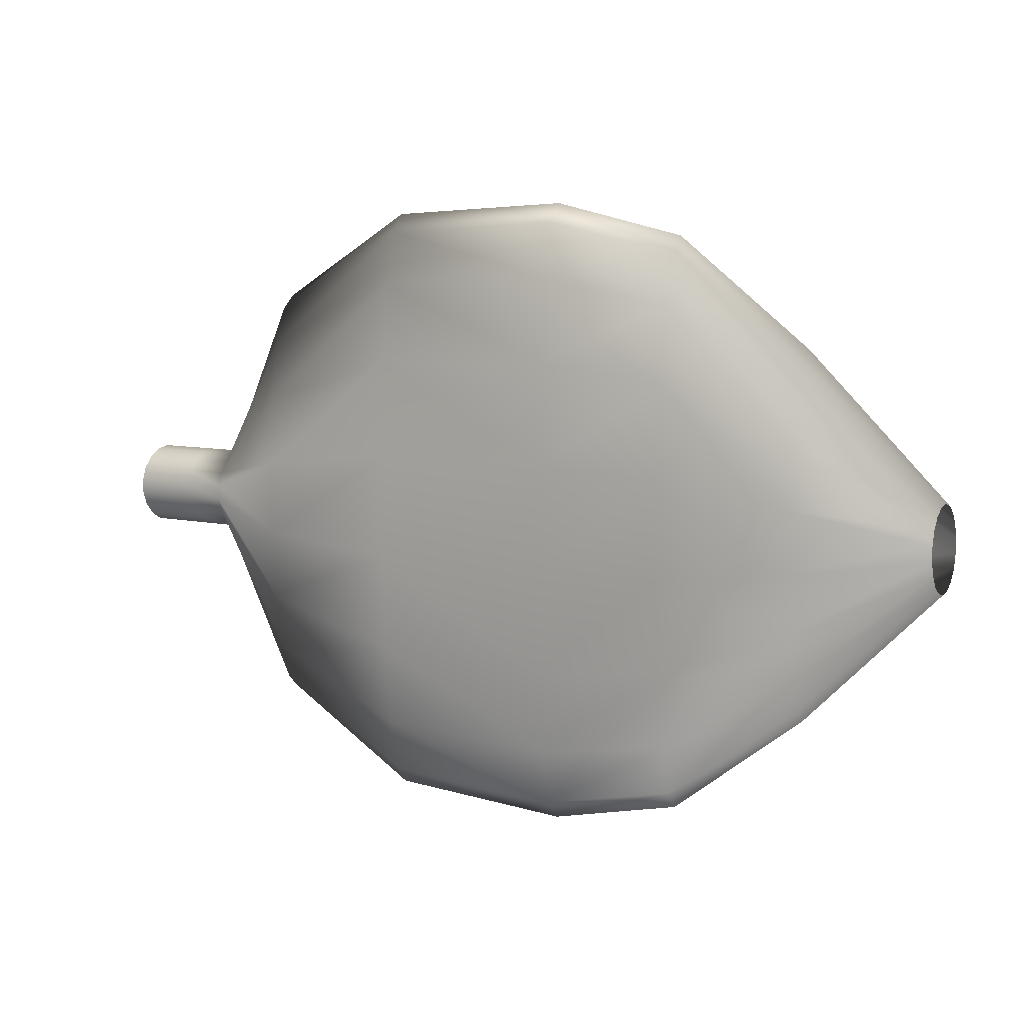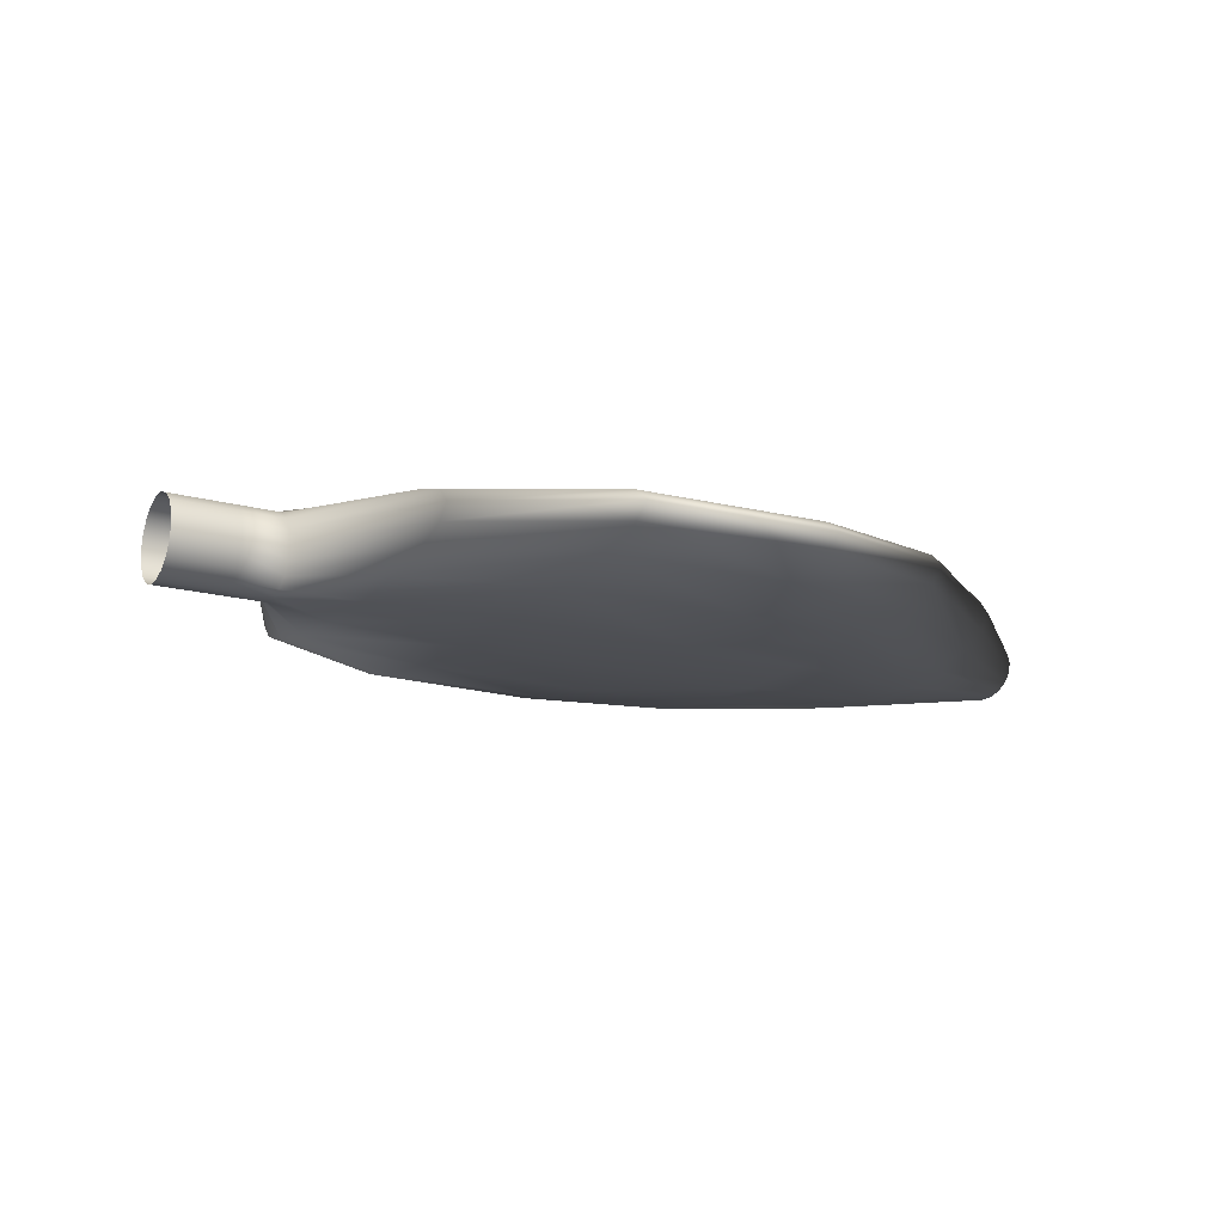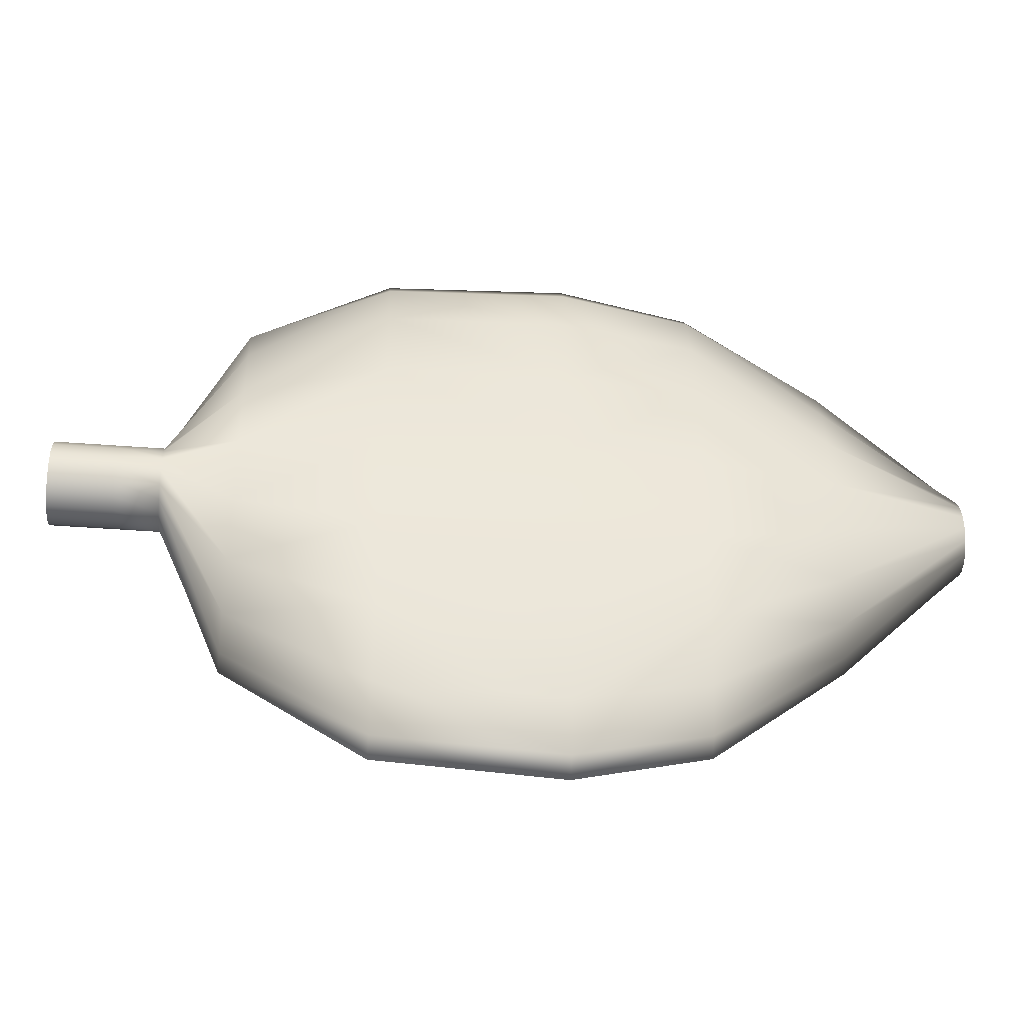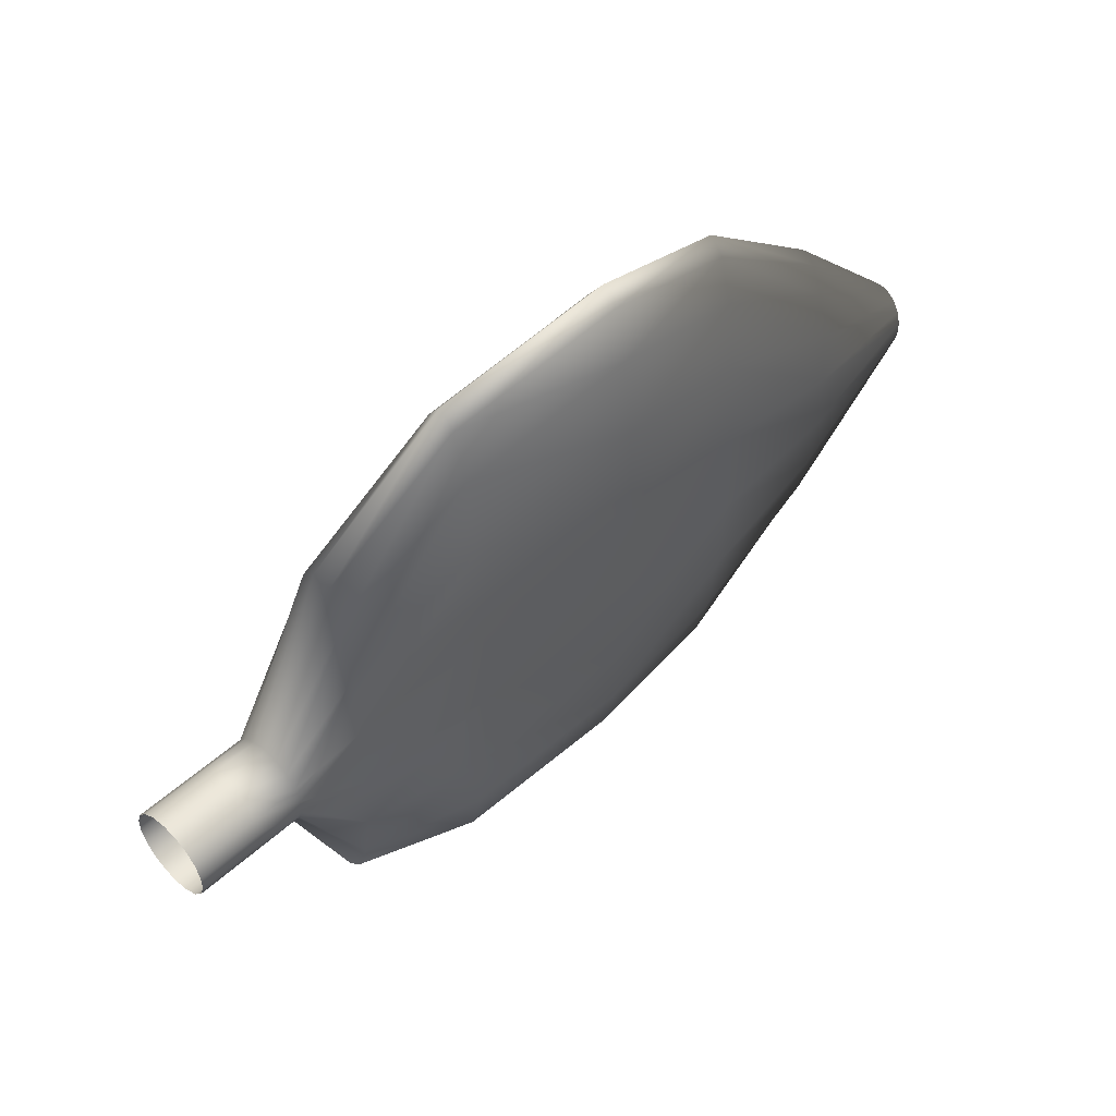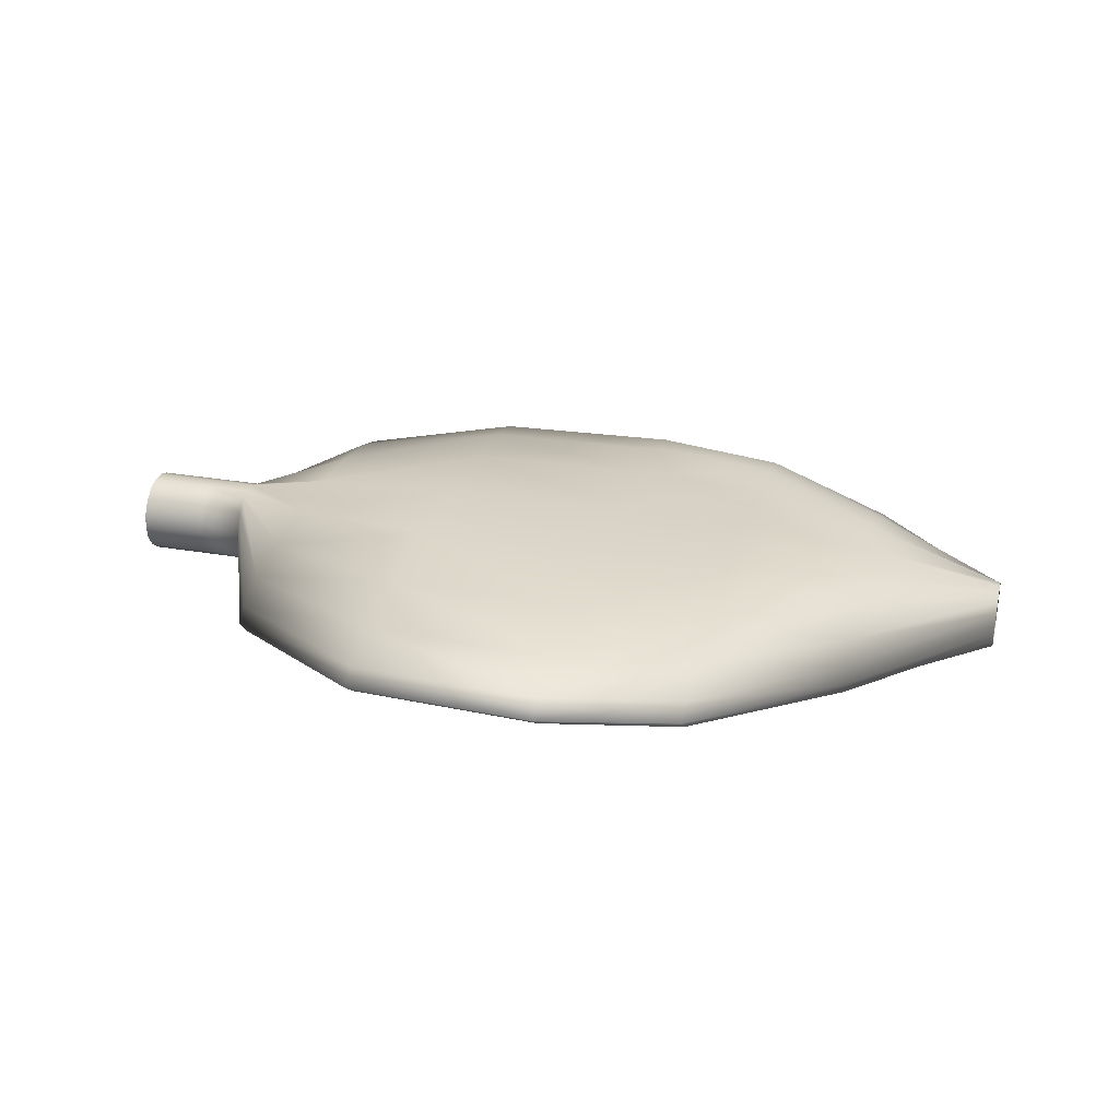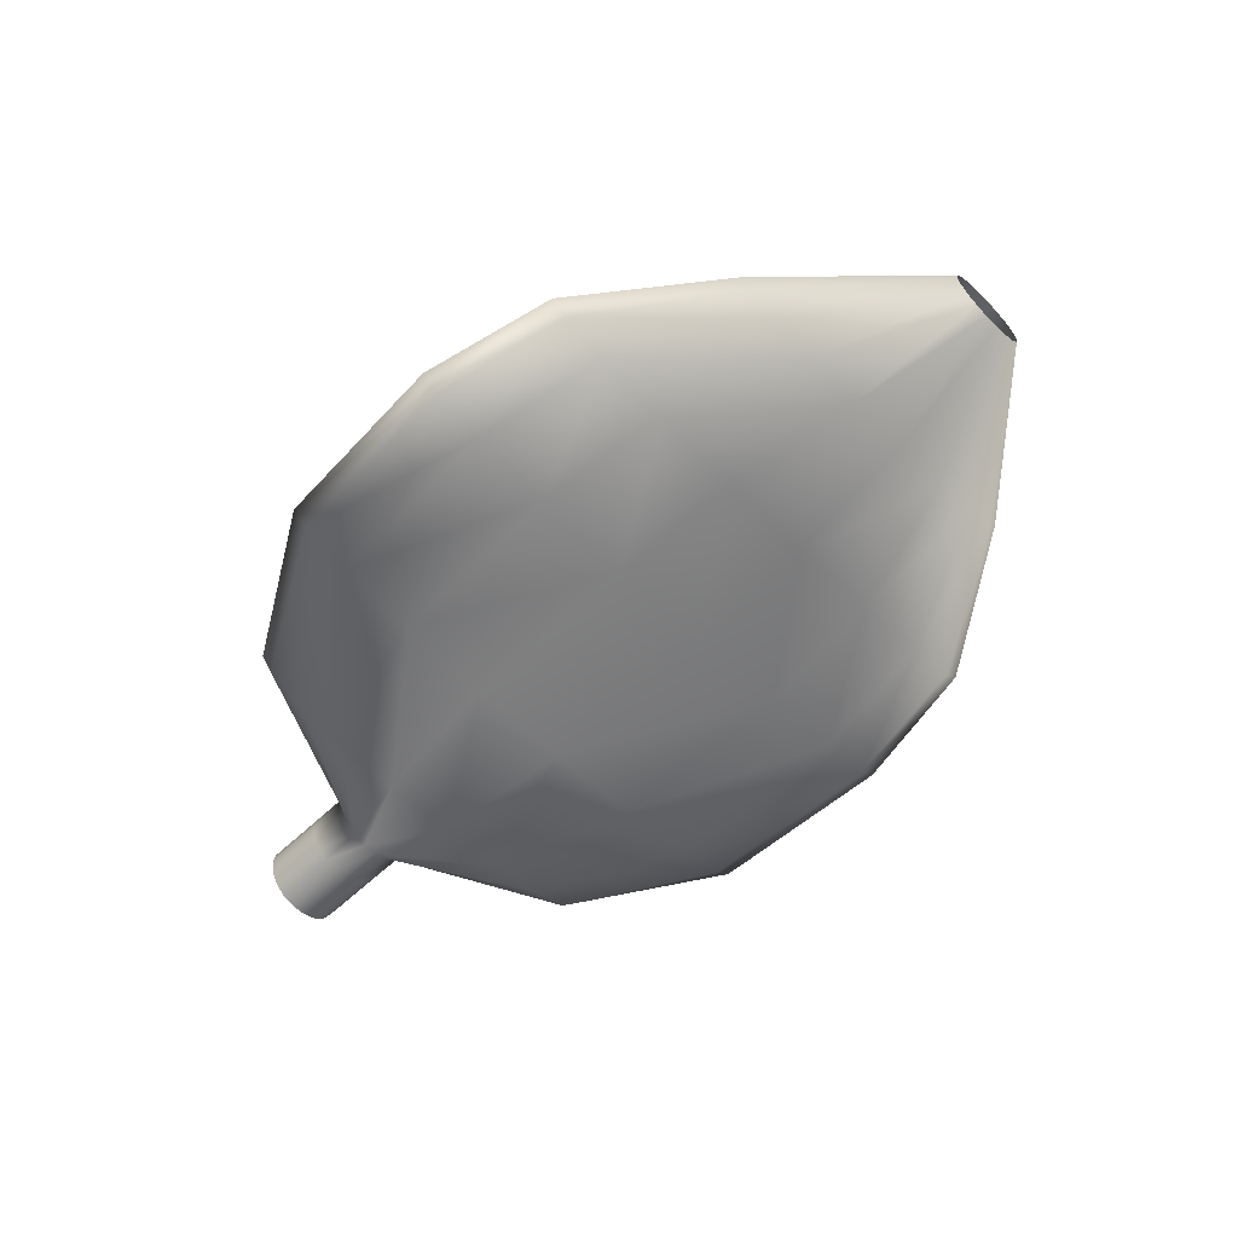
<metadata>
{"format":"obj","ext":"obj","renderer":"f3d","projection":"perspective","resolution":1024,"background":"white","views":[{"elev":7.9,"azim":32.5,"up":"+Z"},{"elev":-16.8,"azim":-29.3,"up":"+Y"},{"elev":-37.7,"azim":-5.8,"up":"+Z"},{"elev":49.7,"azim":-45.1,"up":"+Z"},{"elev":28.8,"azim":14.6,"up":"+Y"},{"elev":-59.3,"azim":44.4,"up":"+Y"}]}
</metadata>
<code>
v  -0 0 1.208
v  -0 -0.4133 1.136
v  1.873 -0.4133 1.136
v  1.873 -0 1.208
v  -0 -0.7768 0.9257
v  1.873 -0.7768 0.9257
v  -0 -1.047 0.6042
v  1.873 -1.047 0.6042
v  -0 -1.19 0.2098
v  1.873 -1.19 0.2098
v  -0 -1.19 -0.2098
v  1.873 -1.19 -0.2098
v  -0 -1.047 -0.6042
v  1.873 -1.047 -0.6042
v  0 -0.7768 -0.9257
v  1.873 -0.7768 -0.9257
v  0 -0.4133 -1.136
v  1.873 -0.4133 -1.136
v  0 -0 -1.208
v  1.873 -0 -1.208
v  0 0.4133 -1.136
v  1.873 0.4133 -1.136
v  0 0.7768 -0.9257
v  1.873 0.7768 -0.9257
v  0 1.047 -0.6042
v  1.873 1.047 -0.6042
v  0 1.19 -0.2098
v  1.873 1.19 -0.2098
v  0 1.19 0.2098
v  1.873 1.19 0.2098
v  0 1.047 0.6042
v  1.873 1.047 0.6042
v  -0 0.7768 0.9257
v  1.873 0.7768 0.9257
v  -0 0.4133 1.136
v  1.873 0.4133 1.136
v  3.152 -0.4133 1.136
v  3.152 -0 1.208
v  3.152 -0.7768 0.9257
v  3.152 -1.047 0.6042
v  3.152 -1.19 0.2098
v  3.152 -1.19 -0.2098
v  3.152 -1.047 -0.6042
v  3.152 -0.7768 -0.9257
v  3.152 -0.4133 -1.136
v  3.152 -0 -1.208
v  3.152 0.4133 -1.136
v  3.152 0.7768 -0.9257
v  3.152 1.047 -0.6042
v  3.152 1.19 -0.2098
v  3.152 1.19 0.2098
v  3.152 1.047 0.6042
v  3.152 0.7768 0.9257
v  3.152 0.4133 1.136
v  5.26 -0.4133 5.787
v  5.26 -0 6.158
v  5.26 -0.7768 4.718
v  5.26 -1.047 3.079
v  5.26 -1.19 1.069
v  5.26 -1.19 -1.069
v  5.26 -1.047 -3.079
v  5.26 -0.7768 -4.718
v  5.26 -0.4133 -5.787
v  5.26 -0 -6.158
v  5.26 0.4133 -5.787
v  5.26 0.7768 -4.718
v  5.26 1.047 -3.079
v  5.26 1.19 -1.069
v  5.26 1.19 1.069
v  5.26 1.047 3.079
v  5.26 0.7768 4.718
v  5.26 0.4133 5.787
v  9.424 -0 8.652
v  9.424 -0.4133 8.13
v  14.89 -0.4133 8.415
v  14.89 -0 8.955
v  9.424 -0.7768 6.628
v  14.89 -0.7768 6.86
v  9.424 -1.047 4.326
v  14.89 -1.047 4.477
v  9.424 -1.19 1.502
v  14.89 -1.19 1.555
v  9.424 -1.19 -1.502
v  14.89 -1.19 -1.555
v  9.424 -1.047 -4.326
v  14.89 -1.047 -4.477
v  9.424 -0.7768 -6.628
v  14.89 -0.7768 -6.86
v  9.424 -0.4133 -8.13
v  14.89 -0.4133 -8.415
v  9.424 -0 -8.652
v  14.89 -0 -8.955
v  9.424 0.4133 -8.13
v  14.89 0.4133 -8.415
v  9.424 0.7768 -6.628
v  14.89 0.7768 -6.86
v  9.424 1.047 -4.326
v  14.89 1.047 -4.477
v  9.424 1.19 -1.502
v  14.89 1.19 -1.555
v  9.424 1.19 1.502
v  14.89 1.19 1.555
v  9.424 1.047 4.326
v  14.89 1.047 4.477
v  9.424 0.7768 6.628
v  14.89 0.7768 6.86
v  9.424 0.4133 8.13
v  14.89 0.4133 8.415
v  18.8 -0 8.063
v  18.8 -0.4133 7.577
v  22.71 -0.4133 4.754
v  22.71 -0 5.059
v  18.8 -0.7768 6.177
v  22.71 -0.7768 3.876
v  18.8 -1.047 4.032
v  22.71 -1.047 2.53
v  18.8 -1.19 1.4
v  22.71 -1.19 0.8785
v  18.8 -1.19 -1.4
v  22.71 -1.19 -0.8785
v  18.8 -1.047 -4.032
v  22.71 -1.047 -2.53
v  18.8 -0.7768 -6.177
v  22.71 -0.7768 -3.876
v  18.8 -0.4133 -7.577
v  22.71 -0.4133 -4.754
v  18.8 -0 -8.063
v  22.71 -0 -5.059
v  18.8 0.4133 -7.577
v  22.71 0.4133 -4.754
v  18.8 0.7768 -6.177
v  22.71 0.7768 -3.876
v  18.8 1.047 -4.032
v  22.71 1.047 -2.53
v  18.8 1.19 -1.4
v  22.71 1.19 -0.8785
v  18.8 1.19 1.4
v  22.71 1.19 0.8785
v  18.8 1.047 4.032
v  22.71 1.047 2.53
v  18.8 0.7768 6.177
v  22.71 0.7768 3.876
v  18.8 0.4133 7.577
v  22.71 0.4133 4.754
v  26.62 -0.2907 1.126
v  26.62 -0 1.199
v  26.62 -0.5463 0.9182
v  26.62 -0.7361 0.5993
v  26.62 -0.837 0.2081
v  26.62 -0.837 -0.2081
v  26.62 -0.7361 -0.5993
v  26.62 -0.5463 -0.9182
v  26.62 -0.2907 -1.126
v  26.62 -0 -1.199
v  26.62 0.2907 -1.126
v  26.62 0.5463 -0.9182
v  26.62 0.7361 -0.5993
v  26.62 0.837 -0.2081
v  26.62 0.837 0.2081
v  26.62 0.7361 0.5993
v  26.62 0.5463 0.9182
v  26.62 0.2907 1.126
g Cylinder001
f 1 2 3 4
f 2 5 6 3
f 5 7 8 6
f 7 9 10 8
f 9 11 12 10
f 11 13 14 12
f 13 15 16 14
f 15 17 18 16
f 17 19 20 18
f 19 21 22 20
f 21 23 24 22
f 23 25 26 24
f 25 27 28 26
f 27 29 30 28
f 29 31 32 30
f 31 33 34 32
f 33 35 36 34
f 35 1 4 36
f 4 3 37 38
f 3 6 39 37
f 6 8 40 39
f 8 10 41 40
f 10 12 42 41
f 12 14 43 42
f 14 16 44 43
f 16 18 45 44
f 18 20 46 45
f 20 22 47 46
f 22 24 48 47
f 24 26 49 48
f 26 28 50 49
f 28 30 51 50
f 30 32 52 51
f 32 34 53 52
f 34 36 54 53
f 36 4 38 54
f 38 37 55 56
f 37 39 57 55
f 39 40 58 57
f 40 41 59 58
f 41 42 60 59
f 42 43 61 60
f 43 44 62 61
f 44 45 63 62
f 45 46 64 63
f 46 47 65 64
f 47 48 66 65
f 48 49 67 66
f 49 50 68 67
f 50 51 69 68
f 51 52 70 69
f 52 53 71 70
f 53 54 72 71
f 54 38 56 72
f 73 74 75 76
f 74 77 78 75
f 77 79 80 78
f 79 81 82 80
f 81 83 84 82
f 83 85 86 84
f 85 87 88 86
f 87 89 90 88
f 89 91 92 90
f 91 93 94 92
f 93 95 96 94
f 95 97 98 96
f 97 99 100 98
f 99 101 102 100
f 101 103 104 102
f 103 105 106 104
f 105 107 108 106
f 107 73 76 108
f 109 110 111 112
f 110 113 114 111
f 113 115 116 114
f 115 117 118 116
f 117 119 120 118
f 119 121 122 120
f 121 123 124 122
f 123 125 126 124
f 125 127 128 126
f 127 129 130 128
f 129 131 132 130
f 131 133 134 132
f 133 135 136 134
f 135 137 138 136
f 137 139 140 138
f 139 141 142 140
f 141 143 144 142
f 143 109 112 144
f 75 110 109 76
f 78 113 110 75
f 80 115 113 78
f 82 117 115 80
f 84 119 117 82
f 86 121 119 84
f 88 123 121 86
f 90 125 123 88
f 92 127 125 90
f 94 129 127 92
f 96 131 129 94
f 98 133 131 96
f 100 135 133 98
f 102 137 135 100
f 104 139 137 102
f 106 141 139 104
f 108 143 141 106
f 76 109 143 108
f 111 145 146 112
f 114 147 145 111
f 116 148 147 114
f 118 149 148 116
f 120 150 149 118
f 122 151 150 120
f 124 152 151 122
f 126 153 152 124
f 128 154 153 126
f 130 155 154 128
f 132 156 155 130
f 134 157 156 132
f 136 158 157 134
f 138 159 158 136
f 140 160 159 138
f 142 161 160 140
f 144 162 161 142
f 112 146 162 144
f 55 74 73 56
f 57 77 74 55
f 58 79 77 57
f 59 81 79 58
f 60 83 81 59
f 61 85 83 60
f 62 87 85 61
f 63 89 87 62
f 64 91 89 63
f 65 93 91 64
f 66 95 93 65
f 67 97 95 66
f 68 99 97 67
f 69 101 99 68
f 70 103 101 69
f 71 105 103 70
f 72 107 105 71
f 56 73 107 72

</code>
